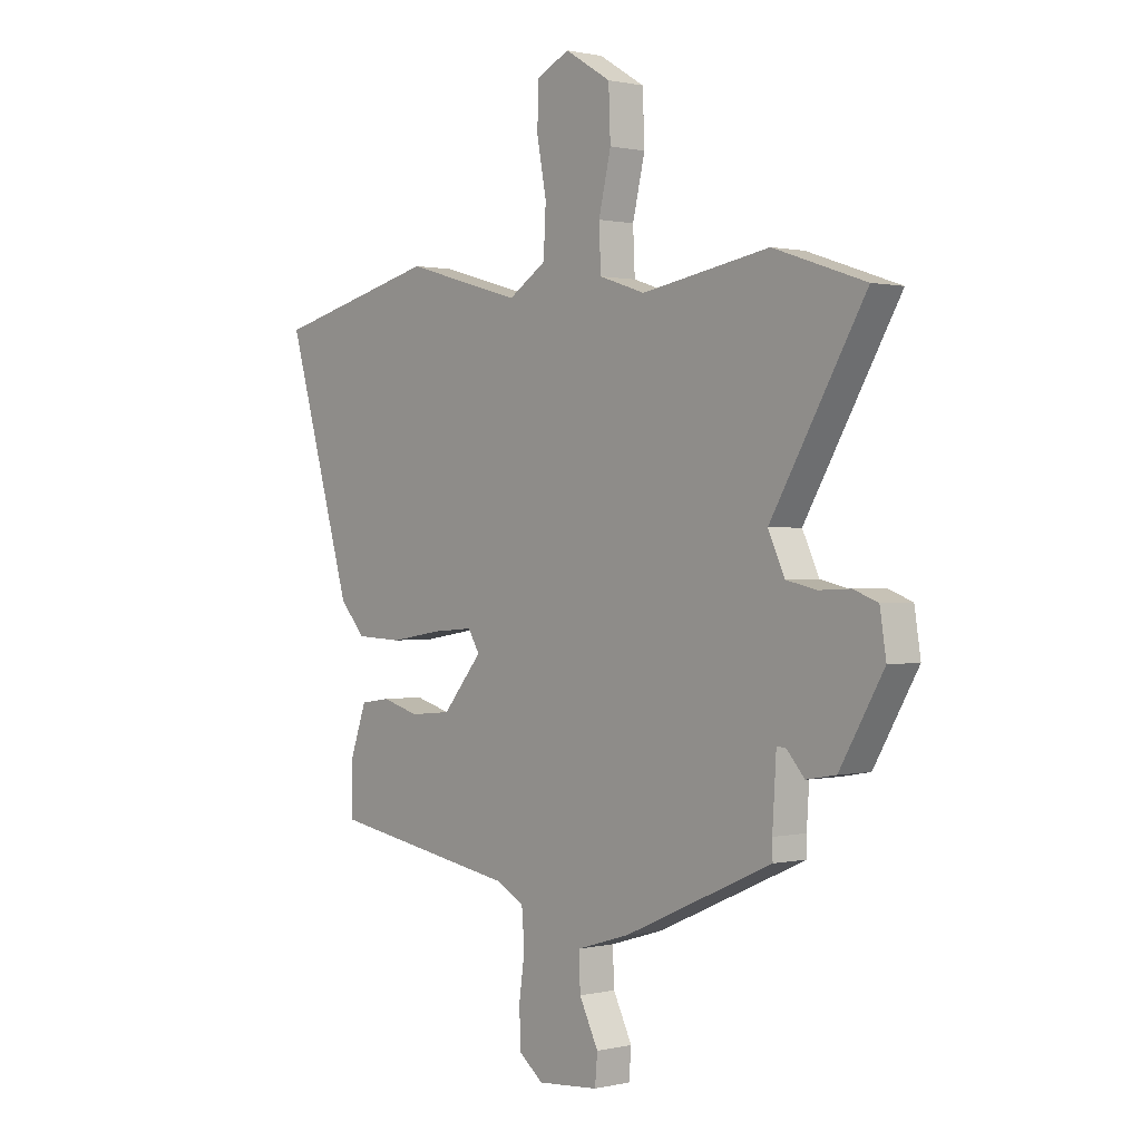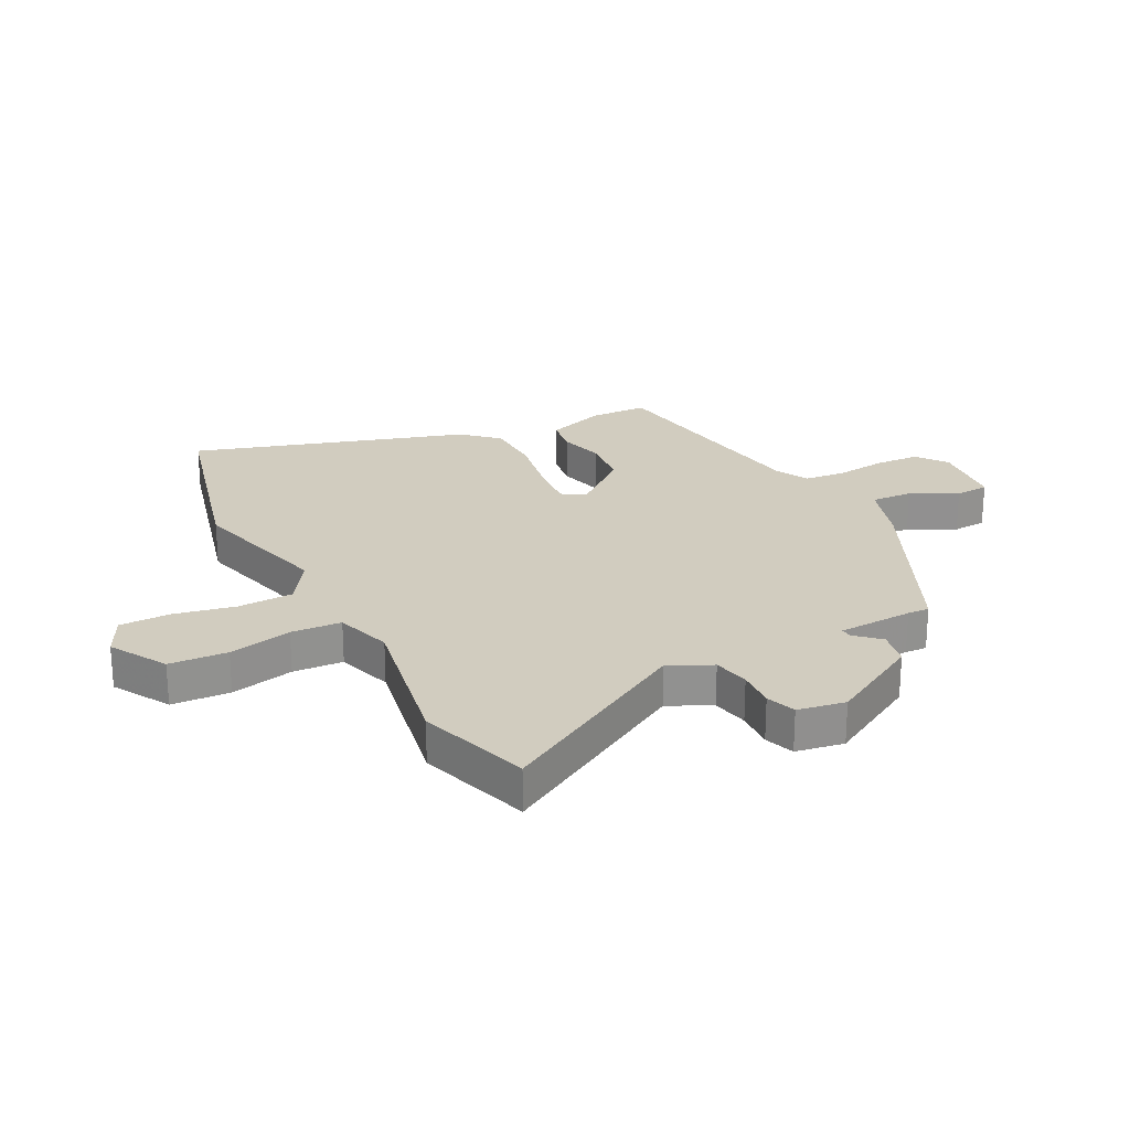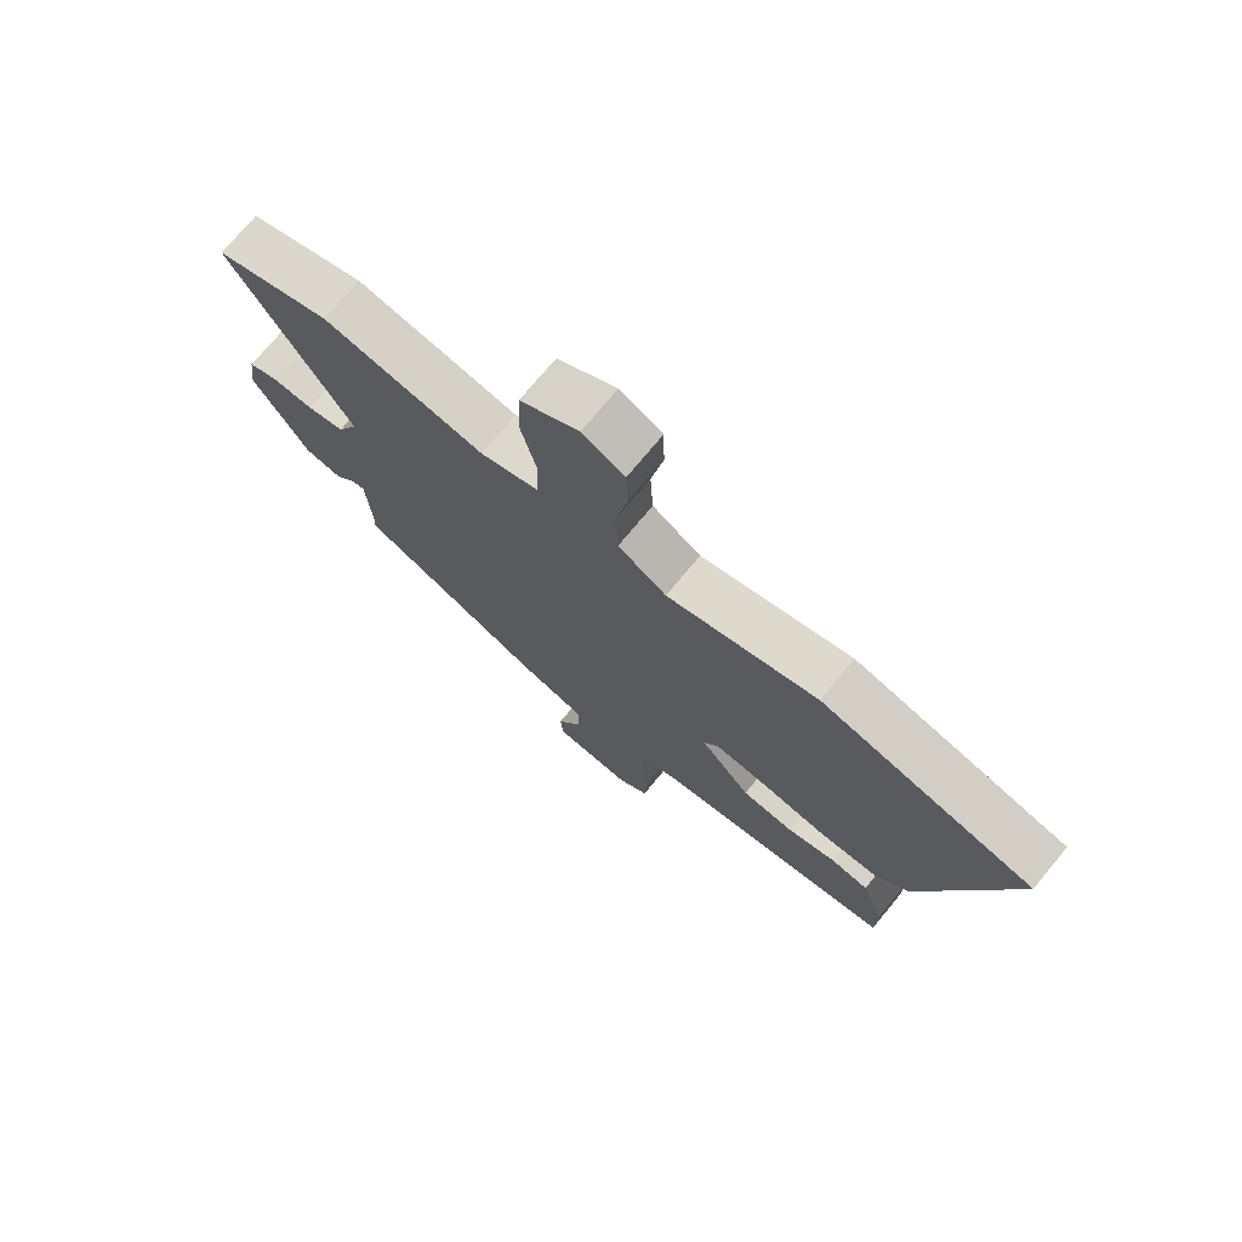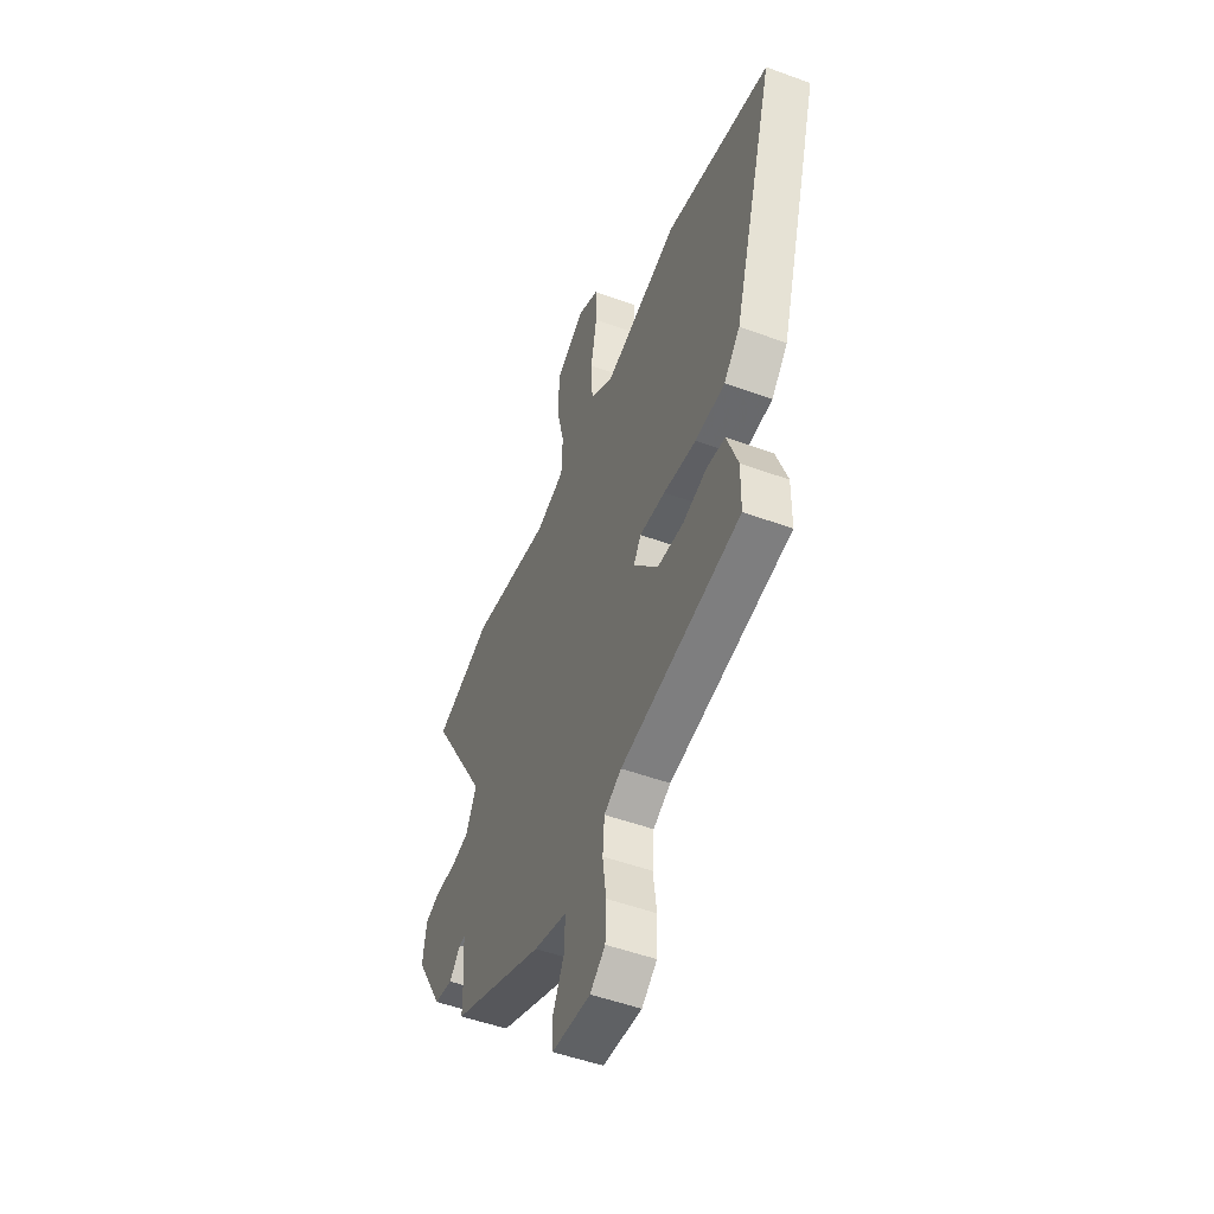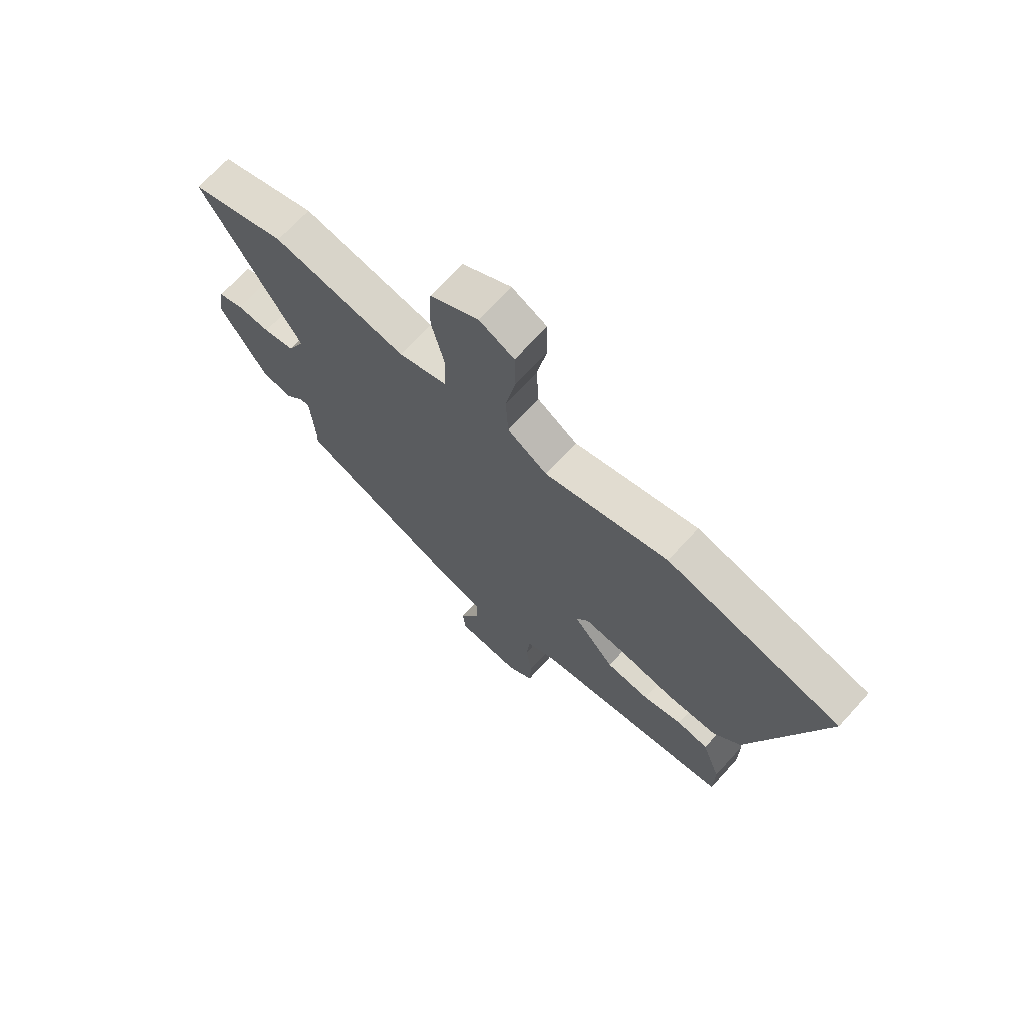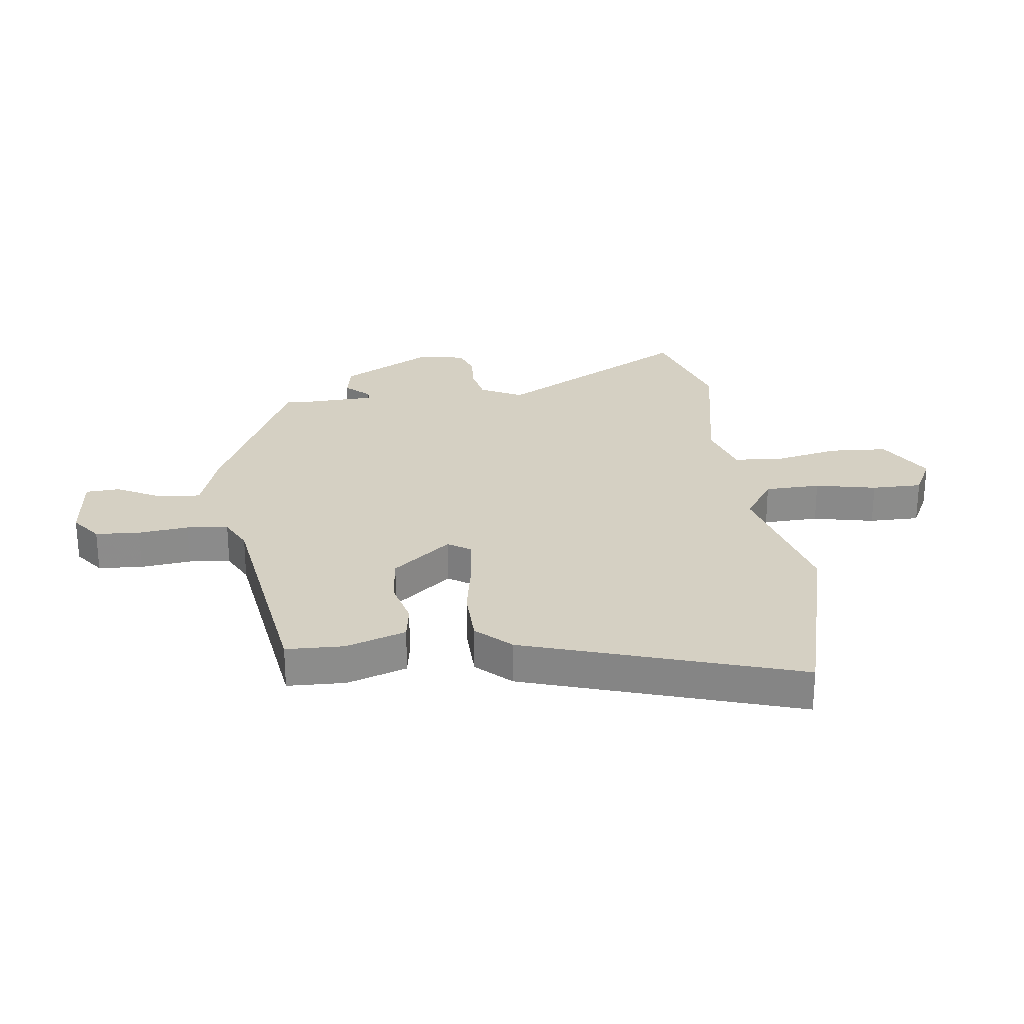
<metadata>
{"format":"obj","ext":"obj","renderer":"f3d","projection":"perspective","resolution":1024,"background":"white","views":[{"elev":0.7,"azim":49.4,"up":"+Z"},{"elev":24.2,"azim":63.6,"up":"+Y"},{"elev":73.6,"azim":-140.4,"up":"+Z"},{"elev":-50.4,"azim":-111.9,"up":"+Z"},{"elev":69.8,"azim":-137.6,"up":"+Z"},{"elev":26.3,"azim":-96.0,"up":"+Y"}]}
</metadata>
<code>
v 0.501 0.07 -0.376
v 0.19 0.07 -0.514
v 0.078 0.07 -0.548
v 0.081 0.07 -0.62
v 0.121 0.07 -0.7
v 0.116 0.07 -0.759
v -0.013 0.07 -0.77
v -0.064 0.07 -0.73
v -0.067 0.07 -0.653
v -0.055 0.07 -0.566
v -0.061 0.07 -0.494
v -0.119 0.07 -0.463
v -0.52 0.07 -0.396
v -0.521 0.07 -0.296
v -0.484 0.07 -0.193
v -0.421 0.07 -0.184
v -0.342 0.07 -0.206
v -0.255 0.07 -0.198
v -0.171 0.07 -0.099
v -0.196 0.07 -0.059
v -0.282 0.07 -0.066
v -0.392 0.07 -0.084
v -0.491 0.07 -0.08
v -0.545 0.07 -0.02
v -0.685 0.07 0.455
v -0.335 0.07 0.54
v -0.087 0.07 0.47
v -0.007 0.07 0.521
v -0.002 0.07 0.617
v -0.022 0.07 0.723
v -0.02 0.07 0.81
v 0.05 0.07 0.844
v 0.147 0.07 0.785
v 0.151 0.07 0.684
v 0.125 0.07 0.575
v 0.129 0.07 0.488
v 0.226 0.07 0.456
v 0.495 0.07 0.502
v 0.688 0.07 0.437
v 0.49 0.07 0.103
v 0.525 0.07 0.029
v 0.588 0.07 0.015
v 0.655 0.07 0.018
v 0.706 0.07 -0.001
v 0.719 0.07 -0.084
v 0.627 0.07 -0.241
v 0.565 0.07 -0.252
v 0.528 0.07 -0.21
v 0.508 0.07 -0.208
v 0.5 0.07 -0.338
v 0.501 0 -0.376
v 0.19 0 -0.514
v 0.078 0 -0.548
v 0.081 0 -0.62
v 0.121 0 -0.7
v 0.116 0 -0.759
v -0.013 0 -0.77
v -0.064 0 -0.73
v -0.067 0 -0.653
v -0.055 0 -0.566
v -0.061 0 -0.494
v -0.119 0 -0.463
v -0.52 0 -0.396
v -0.521 0 -0.296
v -0.484 0 -0.193
v -0.421 0 -0.184
v -0.342 0 -0.206
v -0.255 0 -0.198
v -0.171 0 -0.099
v -0.196 0 -0.059
v -0.282 0 -0.066
v -0.392 0 -0.084
v -0.491 0 -0.08
v -0.545 0 -0.02
v -0.685 0 0.455
v -0.335 0 0.54
v -0.087 0 0.47
v -0.007 0 0.521
v -0.002 0 0.617
v -0.022 0 0.723
v -0.02 0 0.81
v 0.05 0 0.844
v 0.147 0 0.785
v 0.151 0 0.684
v 0.125 0 0.575
v 0.129 0 0.488
v 0.226 0 0.456
v 0.495 0 0.502
v 0.688 0 0.437
v 0.49 0 0.103
v 0.525 0 0.029
v 0.588 0 0.015
v 0.655 0 0.018
v 0.706 0 -0.001
v 0.719 0 -0.084
v 0.627 0 -0.241
v 0.565 0 -0.252
v 0.528 0 -0.21
v 0.508 0 -0.208
v 0.5 0 -0.338
f 45 46 47 48
f 45 48 49
f 42 43 44 45
f 41 42 45 49
f 40 41 49
f 37 38 39 40
f 36 37 40 49
f 32 33 34 35
f 32 35 36
f 29 30 31 32
f 28 29 32 36
f 27 28 36 49
f 21 22 23 24
f 20 21 24 25
f 14 15 16 17
f 12 13 14 17
f 11 12 17 18
f 7 8 9 10
f 7 10 11
f 4 5 6 7
f 3 4 7 11
f 50 1 2 3
f 20 25 26 27
f 19 20 27 49
f 18 19 49 50
f 3 11 18 50
f 98 97 96 95
f 99 98 95
f 95 94 93 92
f 99 95 92 91
f 99 91 90
f 90 89 88 87
f 99 90 87 86
f 85 84 83 82
f 86 85 82
f 82 81 80 79
f 86 82 79 78
f 99 86 78 77
f 74 73 72 71
f 75 74 71 70
f 67 66 65 64
f 67 64 63 62
f 68 67 62 61
f 60 59 58 57
f 61 60 57
f 57 56 55 54
f 61 57 54 53
f 53 52 51 100
f 77 76 75 70
f 99 77 70 69
f 100 99 69 68
f 100 68 61 53
f 1 51 52 2
f 2 52 53 3
f 3 53 54 4
f 4 54 55 5
f 5 55 56 6
f 6 56 57 7
f 7 57 58 8
f 8 58 59 9
f 9 59 60 10
f 10 60 61 11
f 11 61 62 12
f 12 62 63 13
f 13 63 64 14
f 14 64 65 15
f 15 65 66 16
f 16 66 67 17
f 17 67 68 18
f 18 68 69 19
f 19 69 70 20
f 20 70 71 21
f 21 71 72 22
f 22 72 73 23
f 23 73 74 24
f 24 74 75 25
f 25 75 76 26
f 26 76 77 27
f 27 77 78 28
f 28 78 79 29
f 29 79 80 30
f 30 80 81 31
f 31 81 82 32
f 32 82 83 33
f 33 83 84 34
f 34 84 85 35
f 35 85 86 36
f 36 86 87 37
f 37 87 88 38
f 38 88 89 39
f 39 89 90 40
f 40 90 91 41
f 41 91 92 42
f 42 92 93 43
f 43 93 94 44
f 44 94 95 45
f 45 95 96 46
f 46 96 97 47
f 47 97 98 48
f 48 98 99 49
f 49 99 100 50
f 50 100 51 1

</code>
